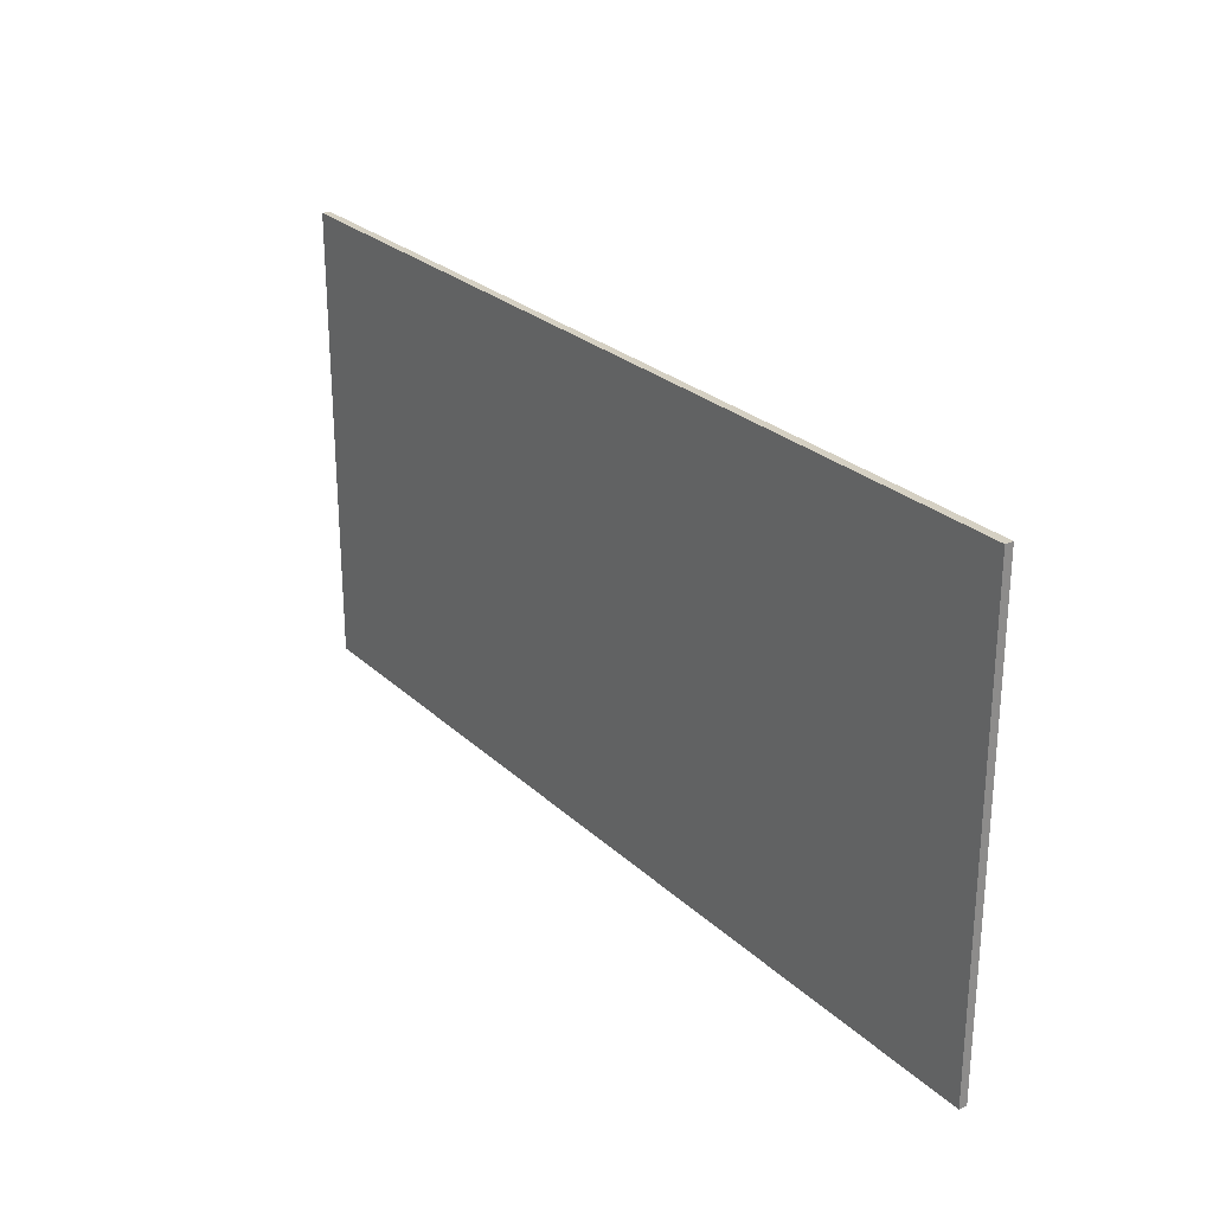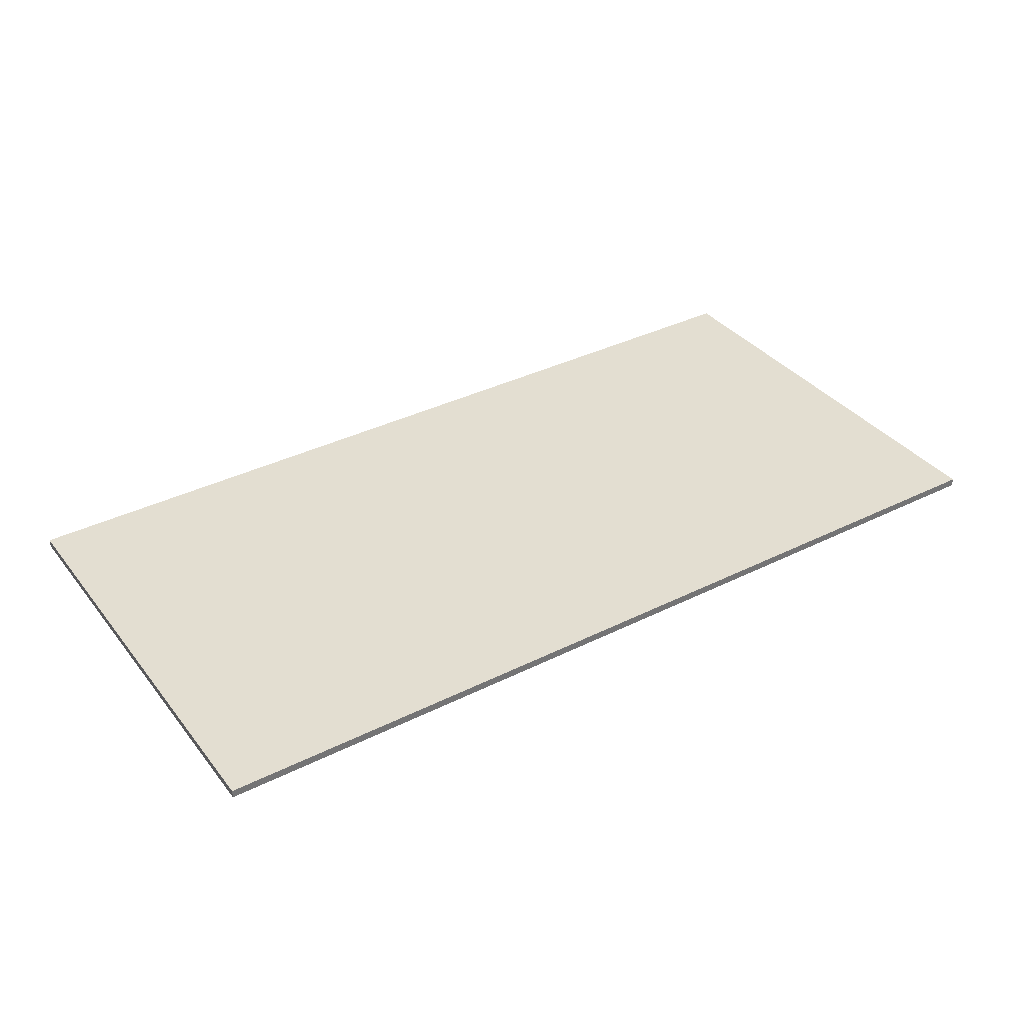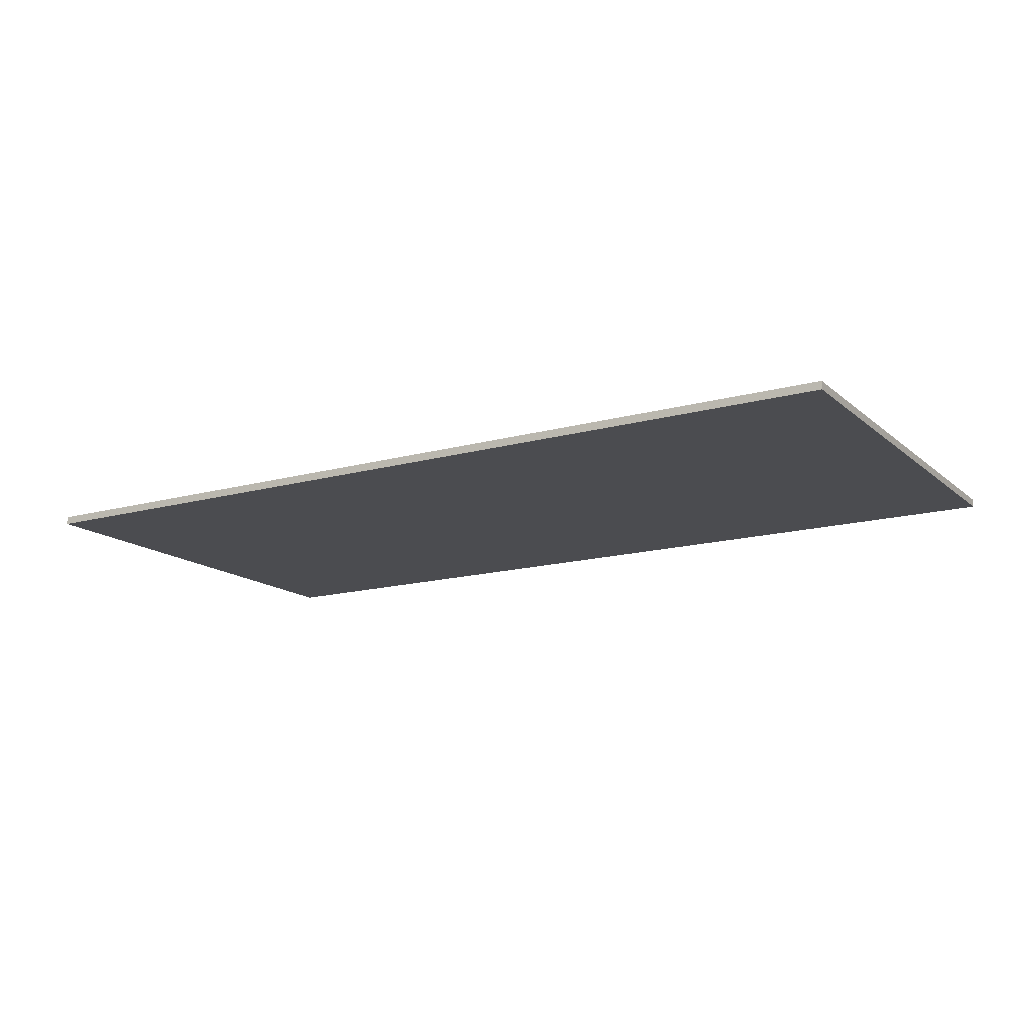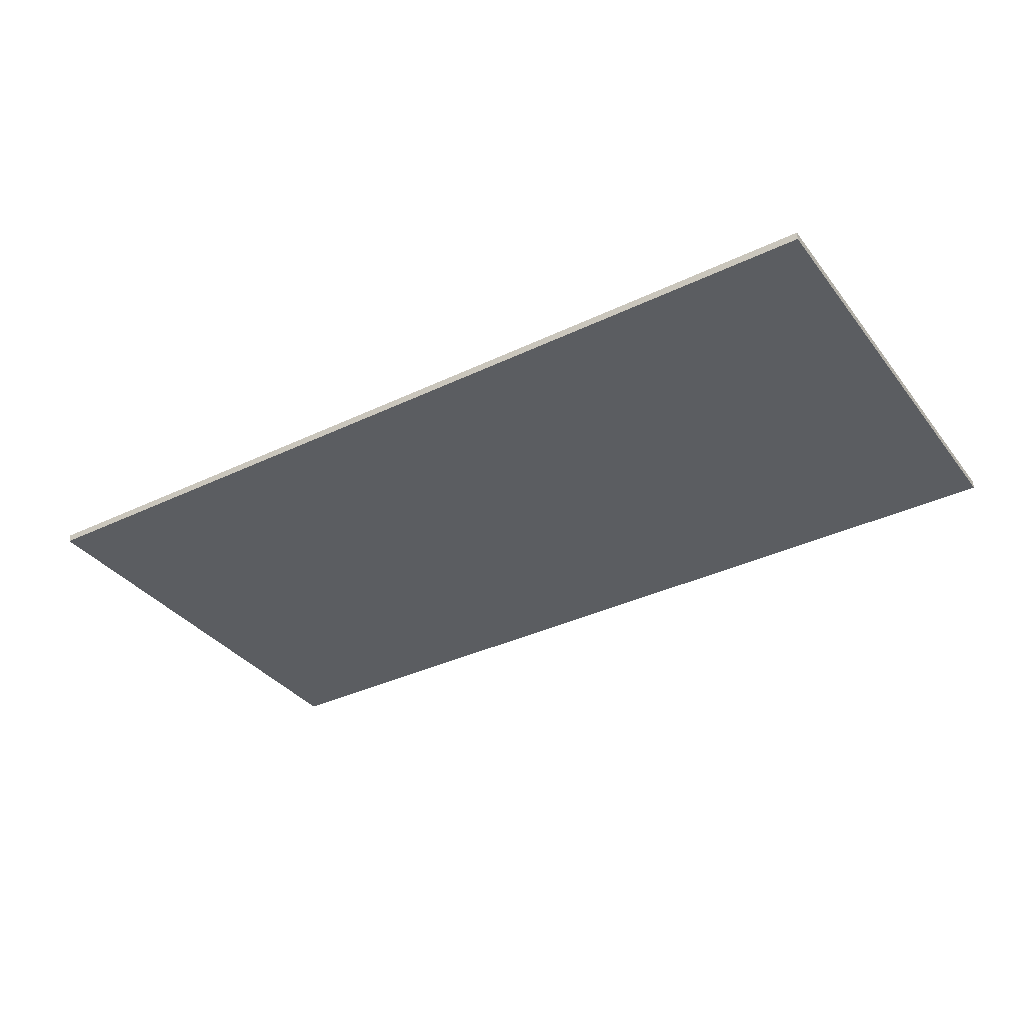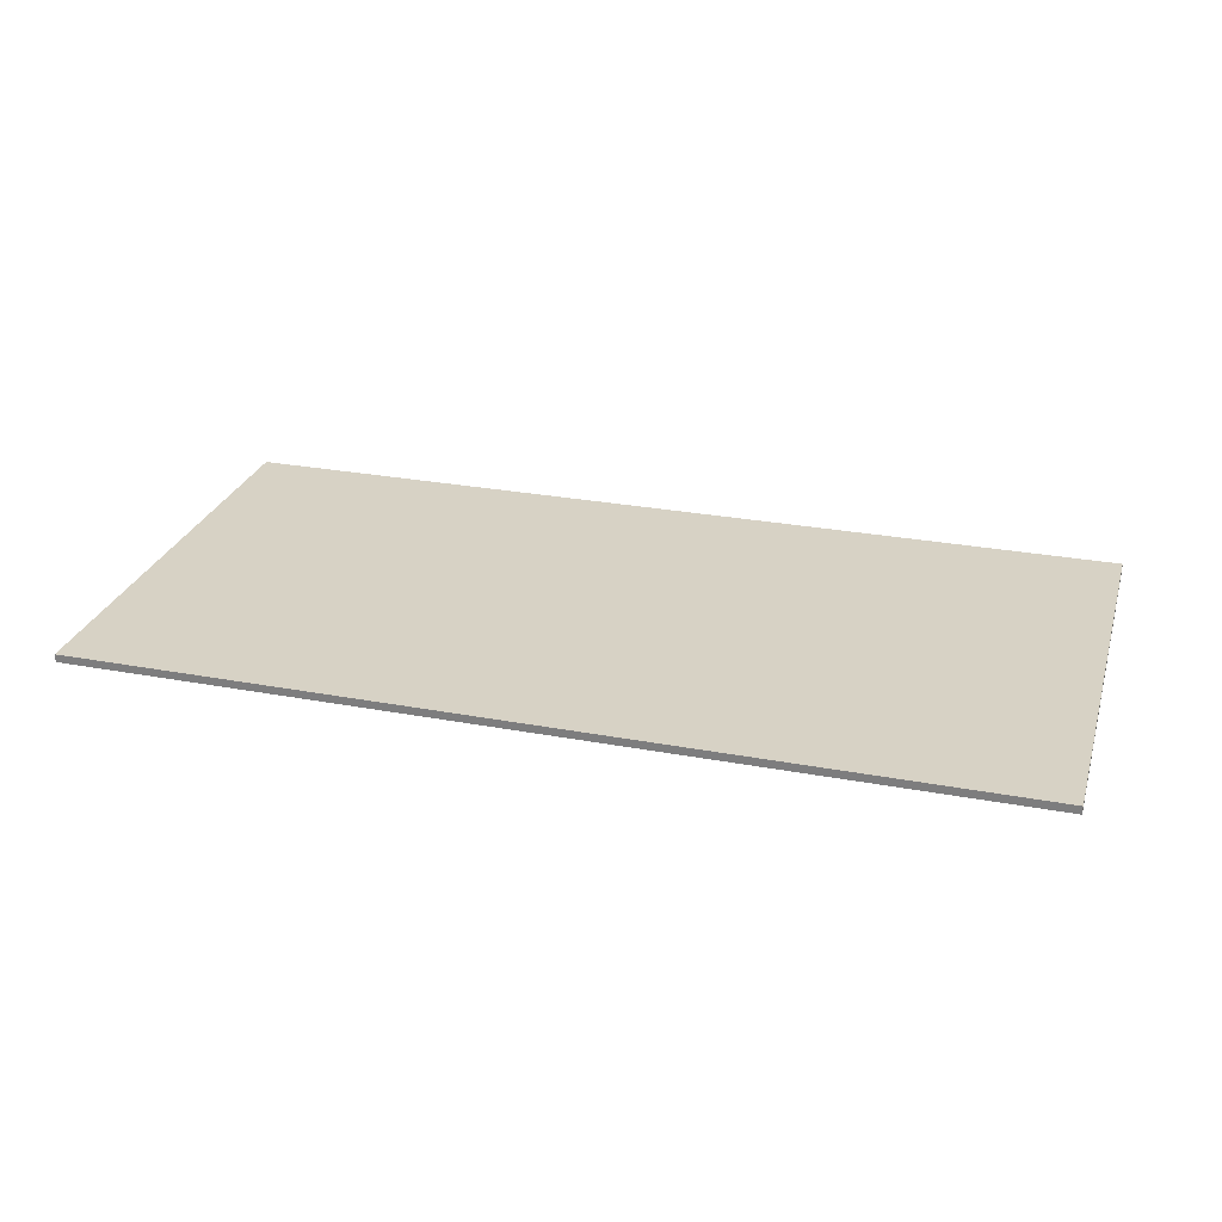
<metadata>
{"format":"obj","ext":"obj","renderer":"f3d","projection":"perspective","resolution":1024,"background":"white","views":[{"elev":26.0,"azim":-125.1,"up":"+Z"},{"elev":36.2,"azim":146.9,"up":"+Y"},{"elev":-15.2,"azim":-149.2,"up":"+Y"},{"elev":-35.6,"azim":32.4,"up":"+Y"},{"elev":27.3,"azim":-163.9,"up":"+Y"}]}
</metadata>
<code>
o Plane.002__0.001
v -5.431 -0.007179 -0.03617
v -5.431 -0.007179 -2.73
v -1.841 -0.007179 -2.73
v -1.841 -0.007179 -0.03617
v -5.431 0.08724 -0.03617
v -1.841 0.08724 -0.03617
v -1.841 0.08724 -2.73
v -5.431 0.08724 -2.73
v -1.841 -0.007179 -2.73
v -5.431 -0.007179 -2.73
v -5.431 0.08724 -2.73
v -1.841 0.08724 -2.73
v -5.431 -0.007179 -0.03617
v -1.841 -0.007179 -0.03617
v -1.841 0.08724 -0.03617
v -5.431 0.08724 -0.03617
v -1.841 -0.007179 -0.03617
v -1.841 -0.007179 -2.73
v -1.841 0.08724 -2.73
v -1.841 0.08724 -0.03617
v -5.431 -0.007179 -2.73
v -5.431 -0.007179 -0.03617
v -5.431 0.08724 -0.03617
v -5.431 0.08724 -2.73
v -1.841 -0.007179 -0.03617
v -1.841 -0.007179 -2.73
v 1.749 -0.007179 -2.73
v 1.749 -0.007179 -0.03617
v -1.841 0.08724 -0.03617
v 1.749 0.08724 -0.03617
v 1.749 0.08724 -2.73
v -1.841 0.08724 -2.73
v 1.749 -0.007179 -2.73
v -1.841 -0.007179 -2.73
v -1.841 0.08724 -2.73
v 1.749 0.08724 -2.73
v -1.841 -0.007179 -0.03617
v 1.749 -0.007179 -0.03617
v 1.749 0.08724 -0.03617
v -1.841 0.08724 -0.03617
v 1.749 -0.007179 -0.03617
v 1.749 -0.007179 -2.73
v 1.749 0.08724 -2.73
v 1.749 0.08724 -0.03617
v -1.841 -0.007179 -2.73
v -1.841 -0.007179 -0.03617
v -1.841 0.08724 -0.03617
v -1.841 0.08724 -2.73
v 1.749 -0.007179 -0.03617
v 1.749 -0.007179 -2.73
v 5.339 -0.007179 -2.73
v 5.339 -0.007179 -0.03617
v 1.749 0.08724 -0.03617
v 5.339 0.08724 -0.03617
v 5.339 0.08724 -2.73
v 1.749 0.08724 -2.73
v 5.339 -0.007179 -2.73
v 1.749 -0.007179 -2.73
v 1.749 0.08724 -2.73
v 5.339 0.08724 -2.73
v 1.749 -0.007179 -0.03617
v 5.339 -0.007179 -0.03617
v 5.339 0.08724 -0.03617
v 1.749 0.08724 -0.03617
v 5.339 -0.007179 -0.03617
v 5.339 -0.007179 -2.73
v 5.339 0.08724 -2.73
v 5.339 0.08724 -0.03617
v 1.749 -0.007179 -2.73
v 1.749 -0.007179 -0.03617
v 1.749 0.08724 -0.03617
v 1.749 0.08724 -2.73
v -5.431 -0.007178 2.658
v -5.431 -0.007179 -0.03617
v -1.841 -0.007179 -0.03617
v -1.841 -0.007178 2.658
v -5.431 0.08724 2.658
v -1.841 0.08724 2.658
v -1.841 0.08724 -0.03617
v -5.431 0.08724 -0.03617
v -1.841 -0.007179 -0.03617
v -5.431 -0.007179 -0.03617
v -5.431 0.08724 -0.03617
v -1.841 0.08724 -0.03617
v -5.431 -0.007178 2.658
v -1.841 -0.007178 2.658
v -1.841 0.08724 2.658
v -5.431 0.08724 2.658
v -1.841 -0.007178 2.658
v -1.841 -0.007179 -0.03617
v -1.841 0.08724 -0.03617
v -1.841 0.08724 2.658
v -5.431 -0.007179 -0.03617
v -5.431 -0.007178 2.658
v -5.431 0.08724 2.658
v -5.431 0.08724 -0.03617
v -1.841 -0.007178 2.658
v -1.841 -0.007179 -0.03617
v 1.749 -0.007179 -0.03617
v 1.749 -0.007178 2.658
v -1.841 0.08724 2.658
v 1.749 0.08724 2.658
v 1.749 0.08724 -0.03617
v -1.841 0.08724 -0.03617
v 1.749 -0.007179 -0.03617
v -1.841 -0.007179 -0.03617
v -1.841 0.08724 -0.03617
v 1.749 0.08724 -0.03617
v -1.841 -0.007178 2.658
v 1.749 -0.007178 2.658
v 1.749 0.08724 2.658
v -1.841 0.08724 2.658
v 1.749 -0.007178 2.658
v 1.749 -0.007179 -0.03617
v 1.749 0.08724 -0.03617
v 1.749 0.08724 2.658
v -1.841 -0.007179 -0.03617
v -1.841 -0.007178 2.658
v -1.841 0.08724 2.658
v -1.841 0.08724 -0.03617
v 1.749 -0.007178 2.658
v 1.749 -0.007179 -0.03617
v 5.339 -0.007179 -0.03617
v 5.339 -0.007178 2.658
v 1.749 0.08724 2.658
v 5.339 0.08724 2.658
v 5.339 0.08724 -0.03617
v 1.749 0.08724 -0.03617
v 5.339 -0.007179 -0.03617
v 1.749 -0.007179 -0.03617
v 1.749 0.08724 -0.03617
v 5.339 0.08724 -0.03617
v 1.749 -0.007178 2.658
v 5.339 -0.007178 2.658
v 5.339 0.08724 2.658
v 1.749 0.08724 2.658
v 5.339 -0.007178 2.658
v 5.339 -0.007179 -0.03617
v 5.339 0.08724 -0.03617
v 5.339 0.08724 2.658
v 1.749 -0.007179 -0.03617
v 1.749 -0.007178 2.658
v 1.749 0.08724 2.658
v 1.749 0.08724 -0.03617
f 1 2 3
f 1 3 4
f 5 6 7
f 5 7 8
f 9 10 11
f 9 11 12
f 13 14 15
f 13 15 16
f 17 18 19
f 17 19 20
f 21 22 23
f 21 23 24
f 25 26 27
f 25 27 28
f 29 30 31
f 29 31 32
f 33 34 35
f 33 35 36
f 37 38 39
f 37 39 40
f 41 42 43
f 41 43 44
f 45 46 47
f 45 47 48
f 49 50 51
f 49 51 52
f 53 54 55
f 53 55 56
f 57 58 59
f 57 59 60
f 61 62 63
f 61 63 64
f 65 66 67
f 65 67 68
f 69 70 71
f 69 71 72
f 73 74 75
f 73 75 76
f 77 78 79
f 77 79 80
f 81 82 83
f 81 83 84
f 85 86 87
f 85 87 88
f 89 90 91
f 89 91 92
f 93 94 95
f 93 95 96
f 97 98 99
f 97 99 100
f 101 102 103
f 101 103 104
f 105 106 107
f 105 107 108
f 109 110 111
f 109 111 112
f 113 114 115
f 113 115 116
f 117 118 119
f 117 119 120
f 121 122 123
f 121 123 124
f 125 126 127
f 125 127 128
f 129 130 131
f 129 131 132
f 133 134 135
f 133 135 136
f 137 138 139
f 137 139 140
f 141 142 143
f 141 143 144

</code>
